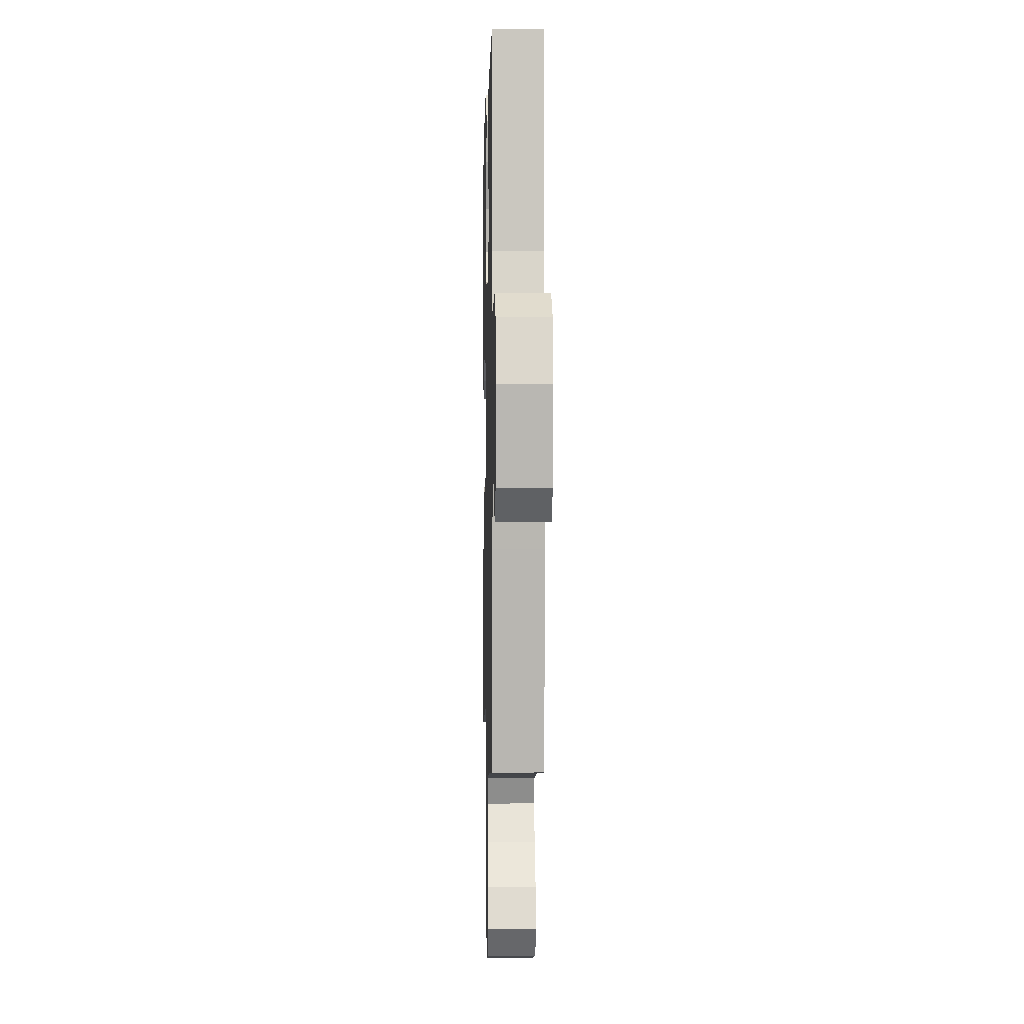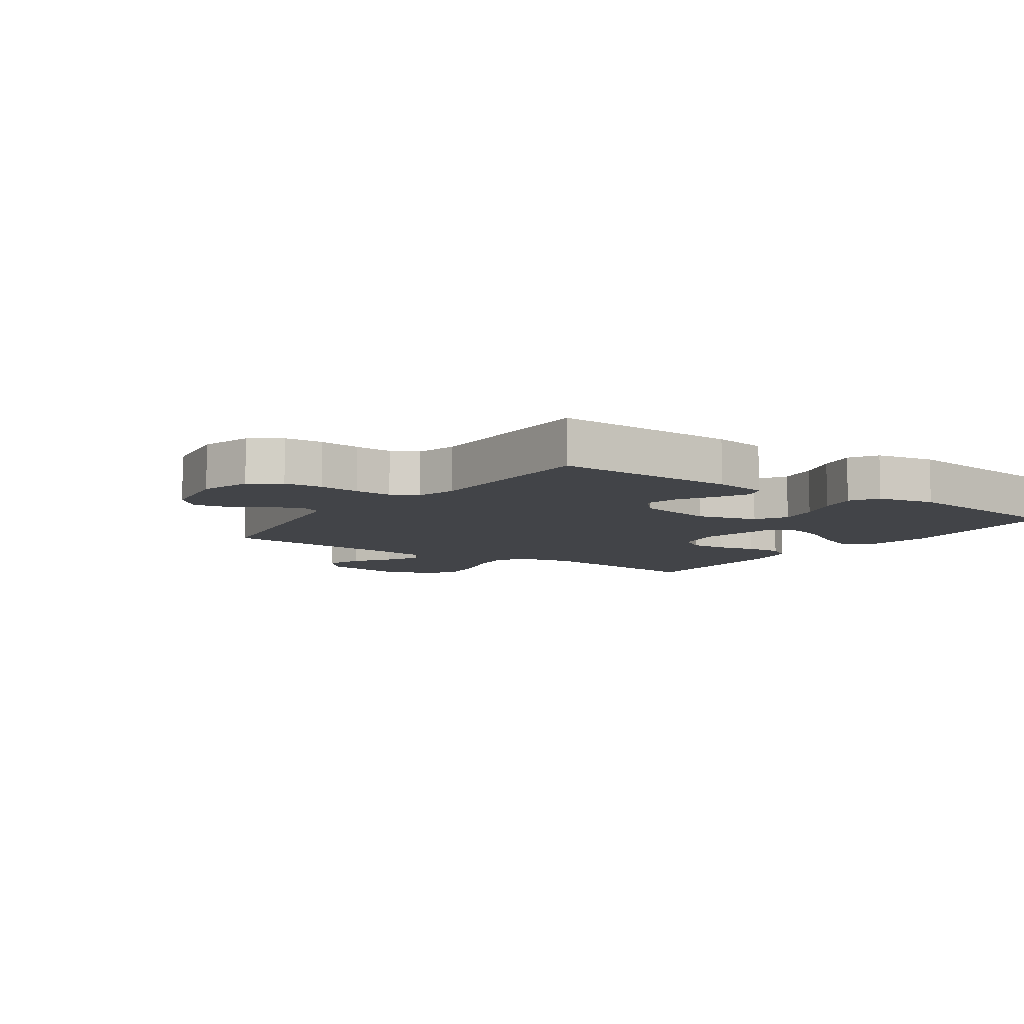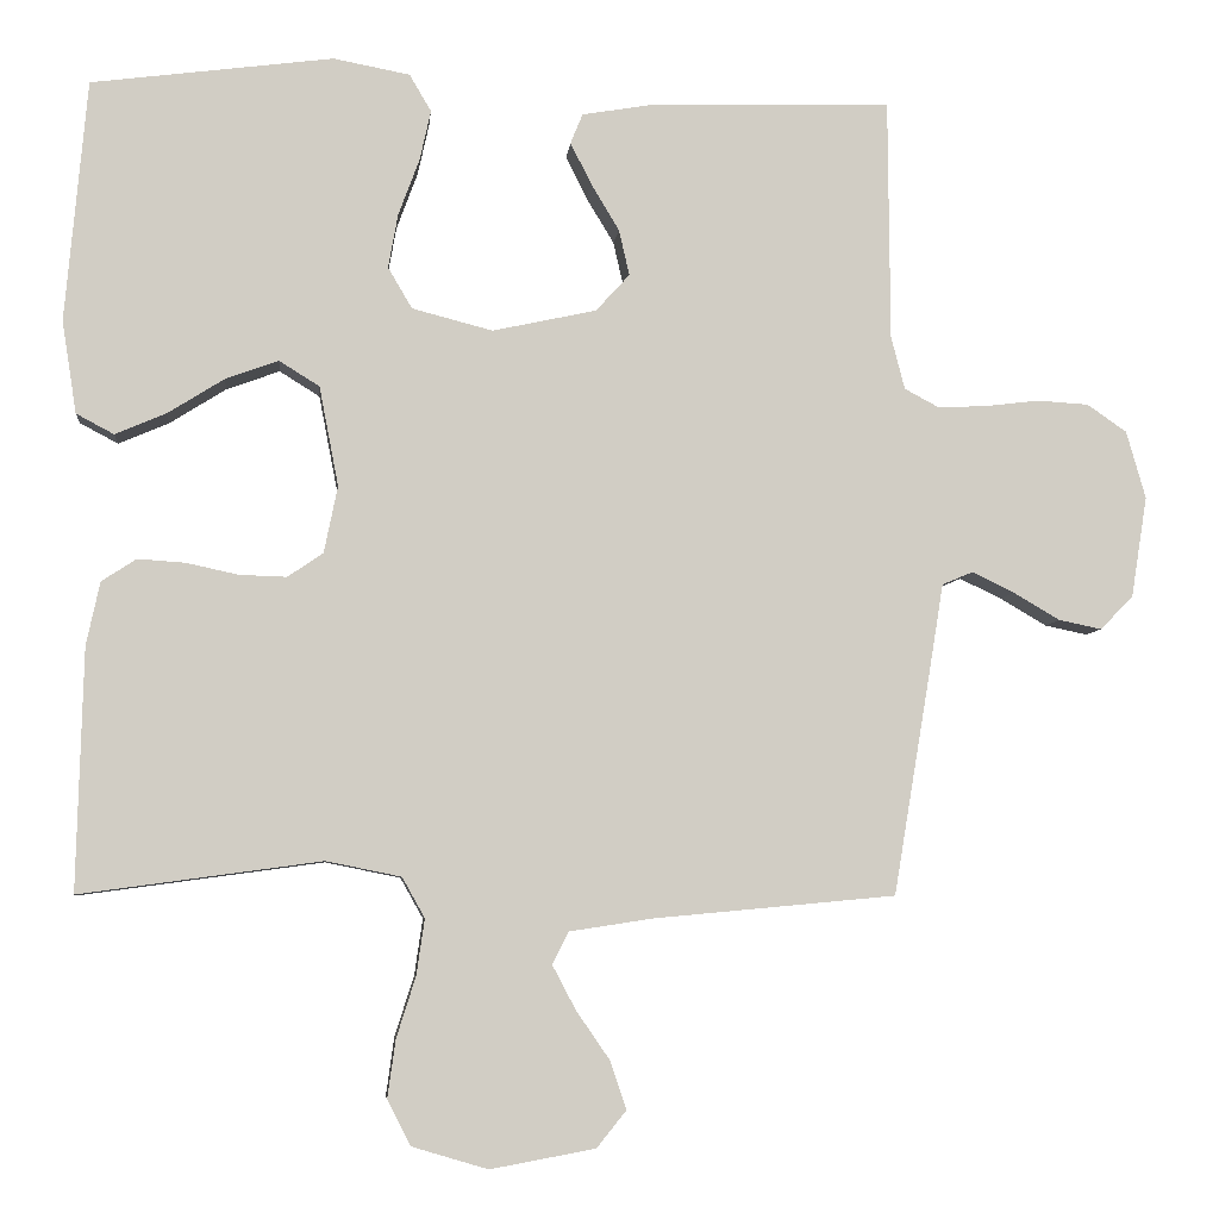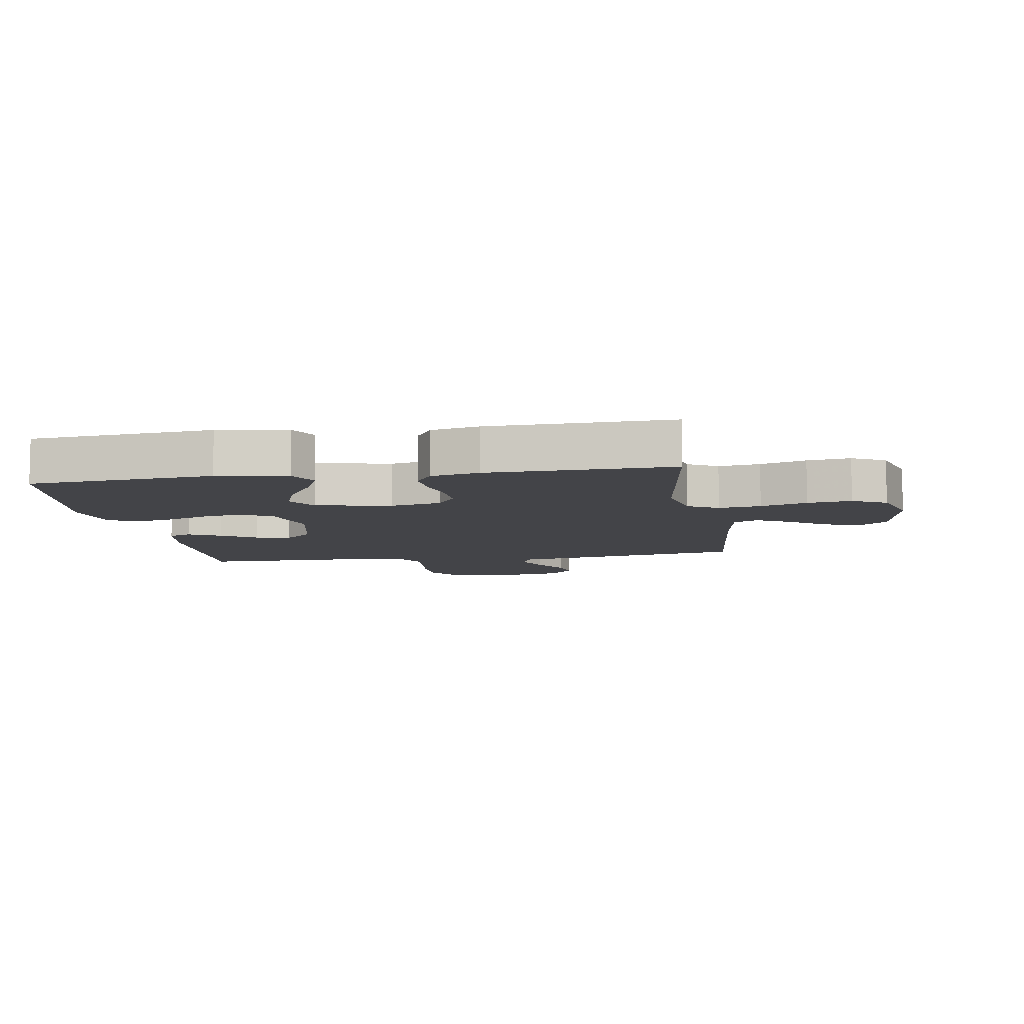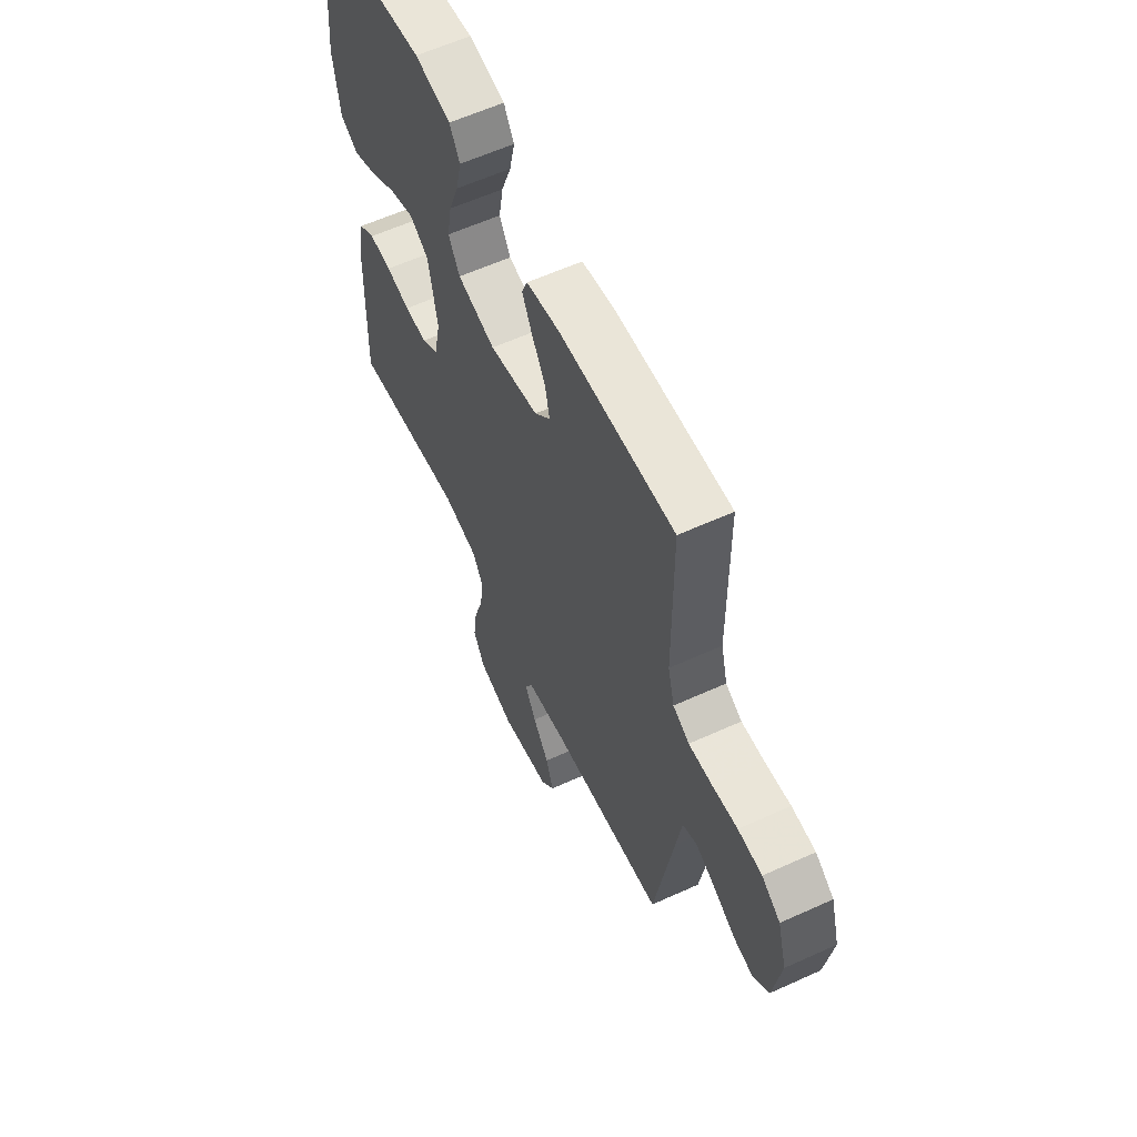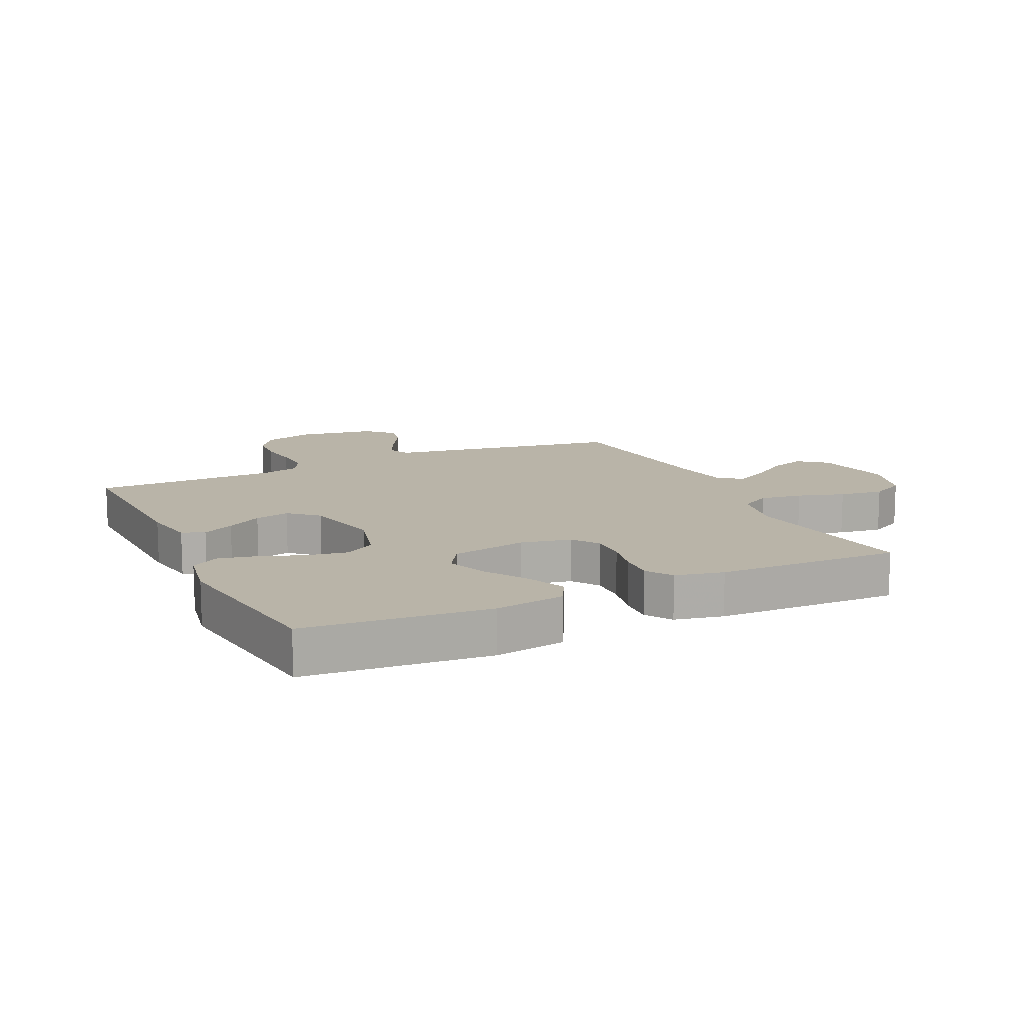
<metadata>
{"format":"obj","ext":"obj","renderer":"f3d","projection":"perspective","resolution":1024,"background":"white","views":[{"elev":-0.9,"azim":-91.3,"up":"+Z"},{"elev":-8.0,"azim":-34.7,"up":"+Y"},{"elev":-6.2,"azim":174.4,"up":"+Z"},{"elev":-8.3,"azim":99.1,"up":"+Y"},{"elev":59.9,"azim":-115.0,"up":"+Z"},{"elev":13.1,"azim":64.6,"up":"+Y"}]}
</metadata>
<code>
v -0.5 0.07 -0.5
v -0.55 0.07 -0.2
v -0.564 0.07 -0.113
v -0.602 0.07 -0.097
v -0.654 0.07 -0.122
v -0.712 0.07 -0.156
v -0.765 0.07 -0.167
v -0.806 0.07 -0.126
v -0.826 0.07 0
v -0.802 0.07 0.084
v -0.753 0.07 0.118
v -0.69 0.07 0.122
v -0.623 0.07 0.114
v -0.562 0.07 0.111
v -0.519 0.07 0.134
v -0.502 0.07 0.2
v -0.5 0.07 0.5
v -0.2 0.07 0.491
v -0.112 0.07 0.476
v -0.097 0.07 0.439
v -0.123 0.07 0.387
v -0.158 0.07 0.329
v -0.171 0.07 0.272
v -0.129 0.07 0.226
v 0 0.07 0.198
v 0.1 0.07 0.224
v 0.13 0.07 0.275
v 0.118 0.07 0.342
v 0.092 0.07 0.412
v 0.078 0.07 0.475
v 0.105 0.07 0.521
v 0.2 0.07 0.539
v 0.5 0.07 0.5
v 0.527 0.07 0.2
v 0.509 0.07 0.085
v 0.462 0.07 0.06
v 0.399 0.07 0.087
v 0.329 0.07 0.131
v 0.263 0.07 0.155
v 0.213 0.07 0.124
v 0.189 0.07 0
v 0.206 0.07 -0.083
v 0.25 0.07 -0.113
v 0.309 0.07 -0.111
v 0.373 0.07 -0.097
v 0.432 0.07 -0.093
v 0.475 0.07 -0.121
v 0.492 0.07 -0.2
v 0.5 0.07 -0.5
v 0.2 0.07 -0.459
v 0.107 0.07 -0.478
v 0.079 0.07 -0.528
v 0.089 0.07 -0.597
v 0.113 0.07 -0.673
v 0.123 0.07 -0.745
v 0.094 0.07 -0.801
v 0 0.07 -0.829
v -0.13 0.07 -0.805
v -0.167 0.07 -0.759
v -0.147 0.07 -0.7
v -0.105 0.07 -0.639
v -0.076 0.07 -0.584
v -0.096 0.07 -0.544
v -0.2 0.07 -0.528
v -0.5 0 -0.5
v -0.55 0 -0.2
v -0.564 0 -0.113
v -0.602 0 -0.097
v -0.654 0 -0.122
v -0.712 0 -0.156
v -0.765 0 -0.167
v -0.806 0 -0.126
v -0.826 0 0
v -0.802 0 0.084
v -0.753 0 0.118
v -0.69 0 0.122
v -0.623 0 0.114
v -0.562 0 0.111
v -0.519 0 0.134
v -0.502 0 0.2
v -0.5 0 0.5
v -0.2 0 0.491
v -0.112 0 0.476
v -0.097 0 0.439
v -0.123 0 0.387
v -0.158 0 0.329
v -0.171 0 0.272
v -0.129 0 0.226
v 0 0 0.198
v 0.1 0 0.224
v 0.13 0 0.275
v 0.118 0 0.342
v 0.092 0 0.412
v 0.078 0 0.475
v 0.105 0 0.521
v 0.2 0 0.539
v 0.5 0 0.5
v 0.527 0 0.2
v 0.509 0 0.085
v 0.462 0 0.06
v 0.399 0 0.087
v 0.329 0 0.131
v 0.263 0 0.155
v 0.213 0 0.124
v 0.189 0 0
v 0.206 0 -0.083
v 0.25 0 -0.113
v 0.309 0 -0.111
v 0.373 0 -0.097
v 0.432 0 -0.093
v 0.475 0 -0.121
v 0.492 0 -0.2
v 0.5 0 -0.5
v 0.2 0 -0.459
v 0.107 0 -0.478
v 0.079 0 -0.528
v 0.089 0 -0.597
v 0.113 0 -0.673
v 0.123 0 -0.745
v 0.094 0 -0.801
v 0 0 -0.829
v -0.13 0 -0.805
v -0.167 0 -0.759
v -0.147 0 -0.7
v -0.105 0 -0.639
v -0.076 0 -0.584
v -0.096 0 -0.544
v -0.2 0 -0.528
f 58 59 60 61
f 58 61 62
f 57 58 62
f 56 57 62
f 53 54 55 56
f 52 53 56 62
f 51 52 62 63
f 47 48 49 50
f 47 50 51
f 44 45 46 47
f 43 44 47 51
f 42 43 51 63
f 35 36 37 38
f 35 38 39
f 34 35 39
f 33 34 39
f 32 33 39 40
f 28 29 30 31
f 27 28 31 32
f 19 20 21 22
f 17 18 19 22
f 16 17 22 23
f 15 16 23 24
f 10 11 12 13
f 10 13 14
f 9 10 14
f 8 9 14
f 5 6 7 8
f 4 5 8 14
f 3 4 14 15
f 64 1 2 3
f 41 42 63 64
f 27 32 40 41
f 26 27 41 64
f 25 26 64 3
f 3 15 24 25
f 125 124 123 122
f 126 125 122
f 126 122 121
f 126 121 120
f 120 119 118 117
f 126 120 117 116
f 127 126 116 115
f 114 113 112 111
f 115 114 111
f 111 110 109 108
f 115 111 108 107
f 127 115 107 106
f 102 101 100 99
f 103 102 99
f 103 99 98
f 103 98 97
f 104 103 97 96
f 95 94 93 92
f 96 95 92 91
f 86 85 84 83
f 86 83 82 81
f 87 86 81 80
f 88 87 80 79
f 77 76 75 74
f 78 77 74
f 78 74 73
f 78 73 72
f 72 71 70 69
f 78 72 69 68
f 79 78 68 67
f 67 66 65 128
f 128 127 106 105
f 105 104 96 91
f 128 105 91 90
f 67 128 90 89
f 89 88 79 67
f 1 65 66 2
f 2 66 67 3
f 3 67 68 4
f 4 68 69 5
f 5 69 70 6
f 6 70 71 7
f 7 71 72 8
f 8 72 73 9
f 9 73 74 10
f 10 74 75 11
f 11 75 76 12
f 12 76 77 13
f 13 77 78 14
f 14 78 79 15
f 15 79 80 16
f 16 80 81 17
f 17 81 82 18
f 18 82 83 19
f 19 83 84 20
f 20 84 85 21
f 21 85 86 22
f 22 86 87 23
f 23 87 88 24
f 24 88 89 25
f 25 89 90 26
f 26 90 91 27
f 27 91 92 28
f 28 92 93 29
f 29 93 94 30
f 30 94 95 31
f 31 95 96 32
f 32 96 97 33
f 33 97 98 34
f 34 98 99 35
f 35 99 100 36
f 36 100 101 37
f 37 101 102 38
f 38 102 103 39
f 39 103 104 40
f 40 104 105 41
f 41 105 106 42
f 42 106 107 43
f 43 107 108 44
f 44 108 109 45
f 45 109 110 46
f 46 110 111 47
f 47 111 112 48
f 48 112 113 49
f 49 113 114 50
f 50 114 115 51
f 51 115 116 52
f 52 116 117 53
f 53 117 118 54
f 54 118 119 55
f 55 119 120 56
f 56 120 121 57
f 57 121 122 58
f 58 122 123 59
f 59 123 124 60
f 60 124 125 61
f 61 125 126 62
f 62 126 127 63
f 63 127 128 64
f 64 128 65 1

</code>
